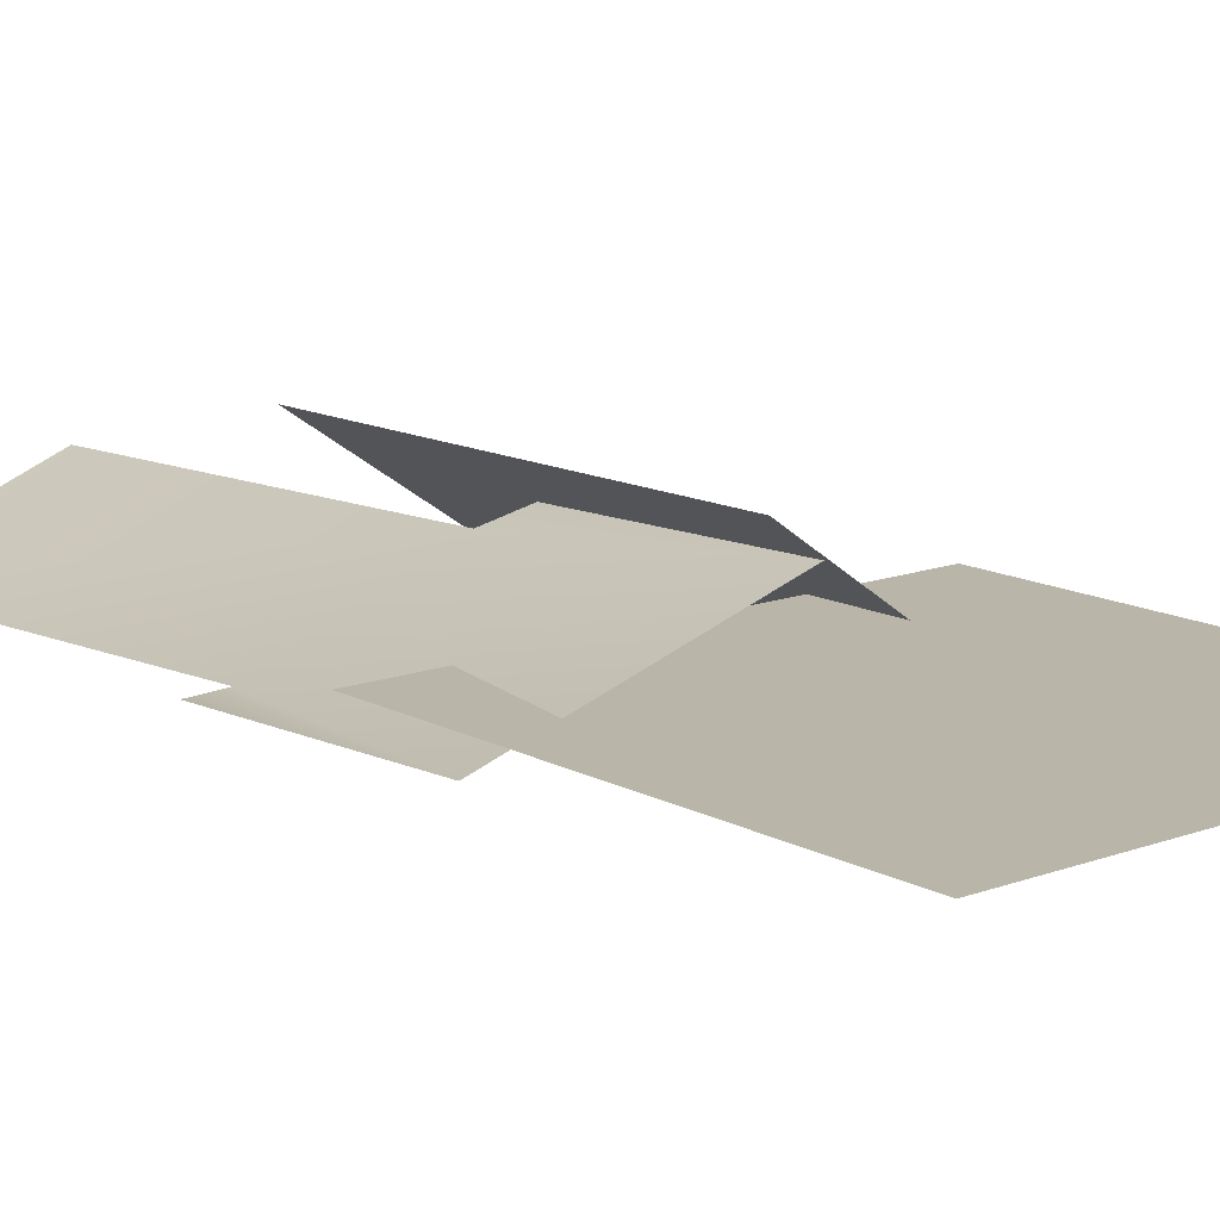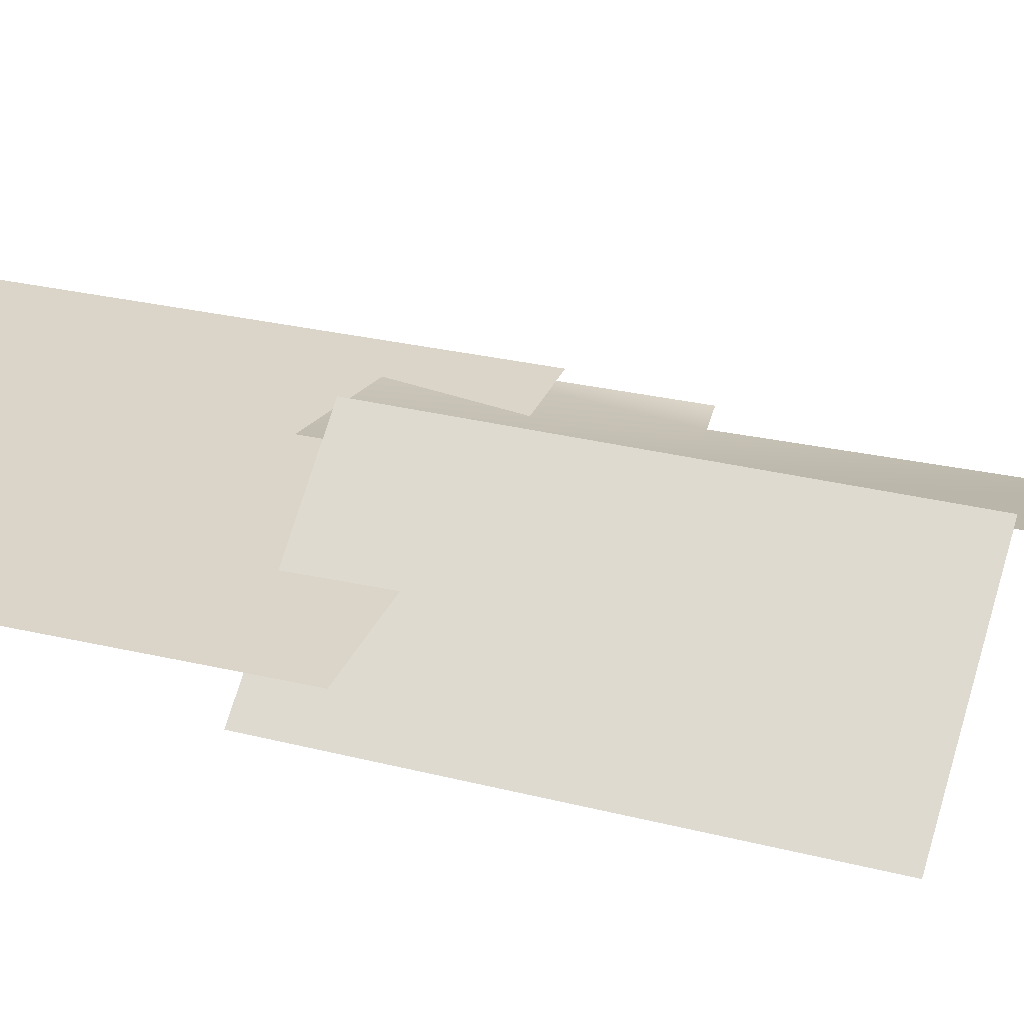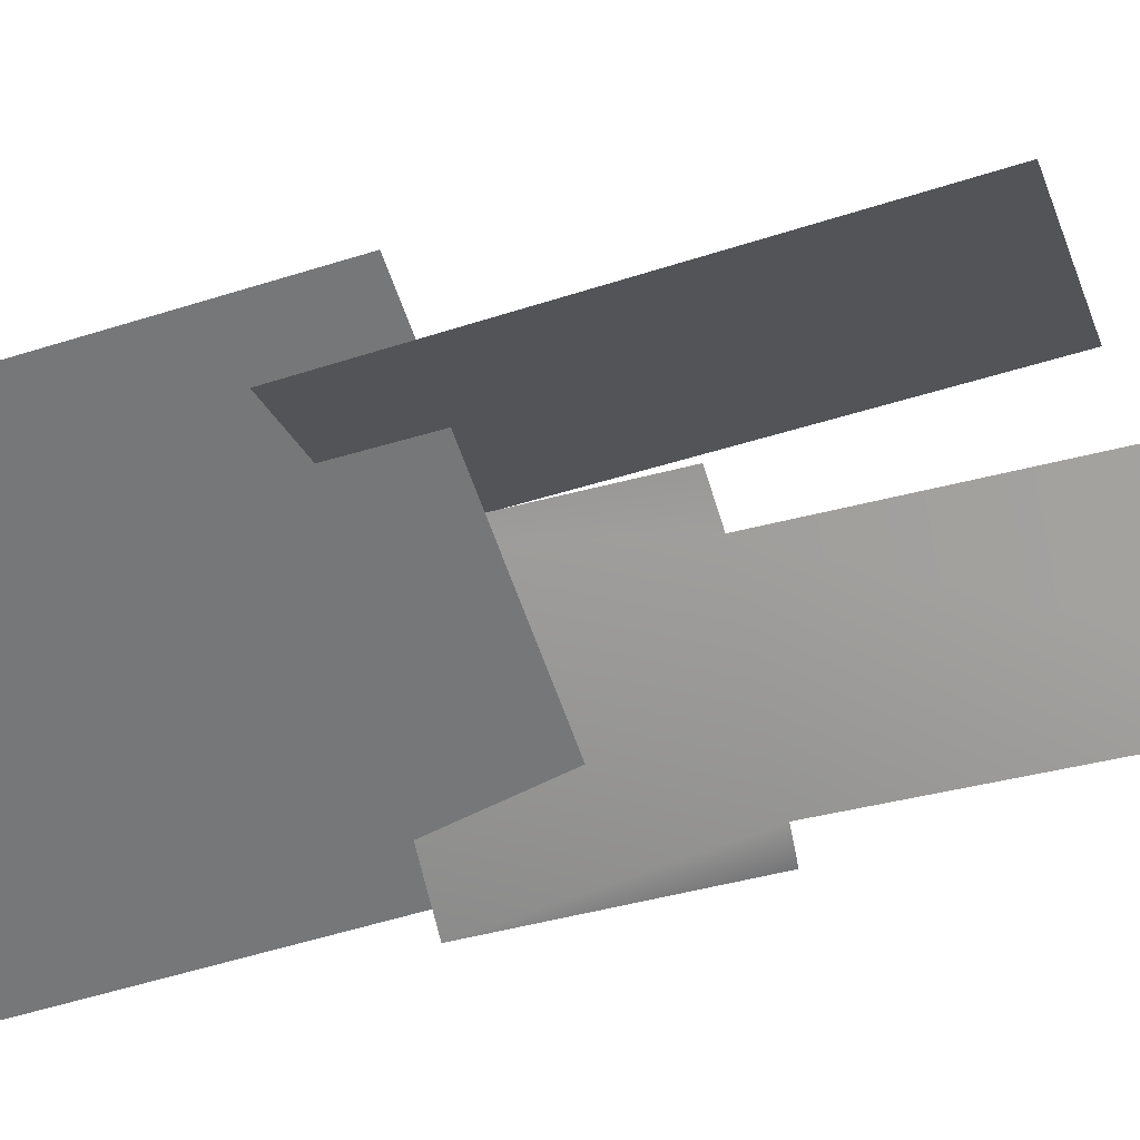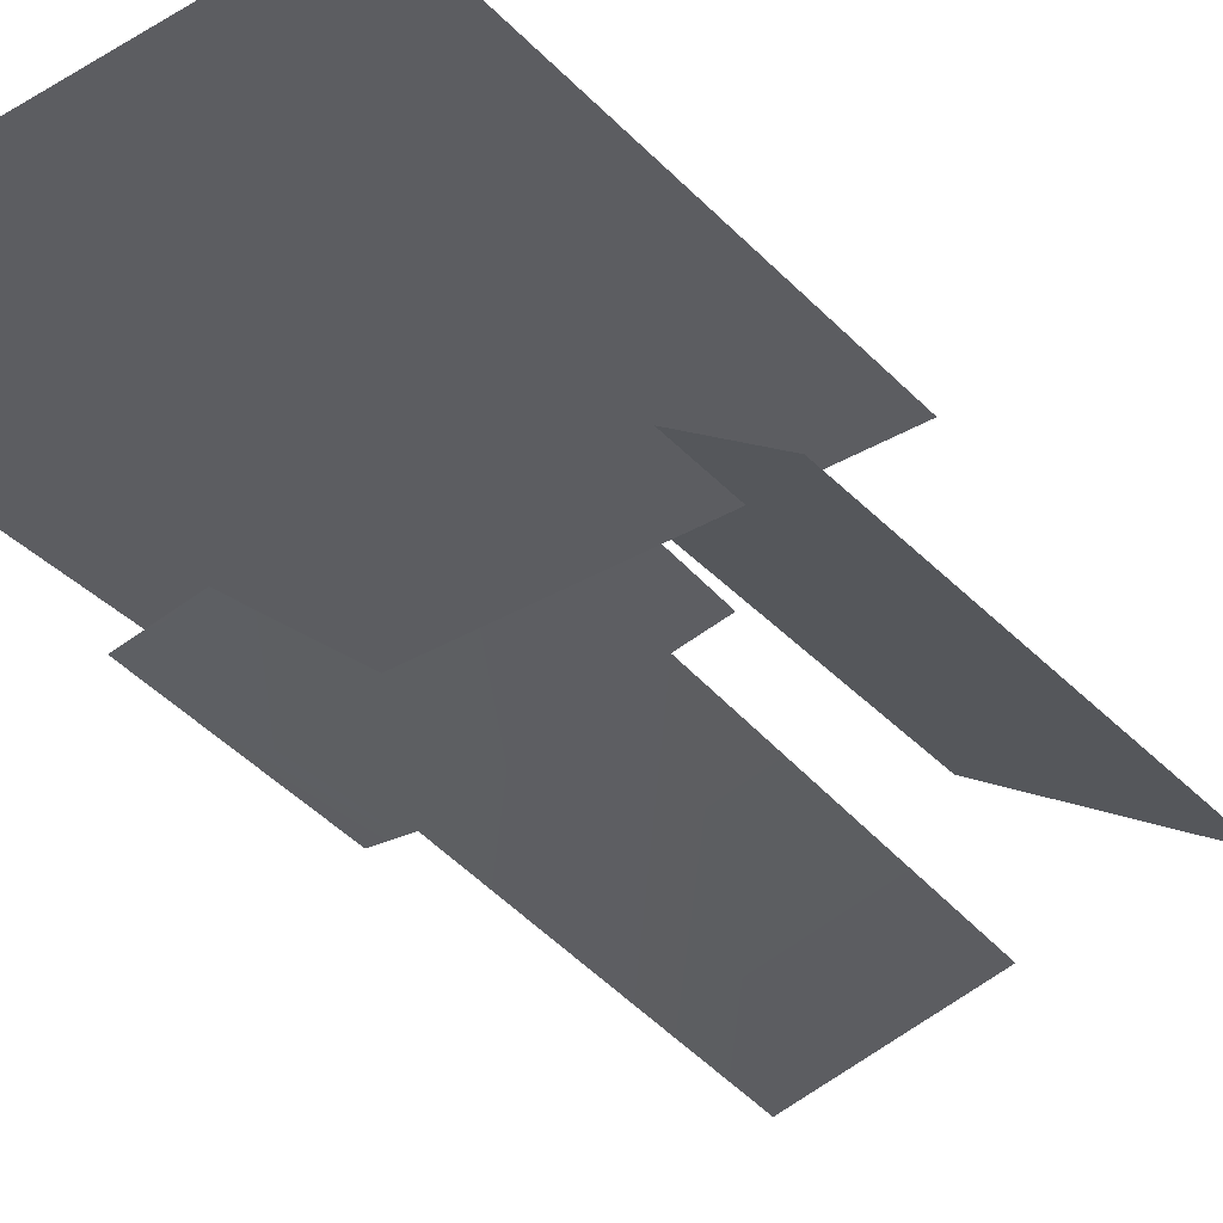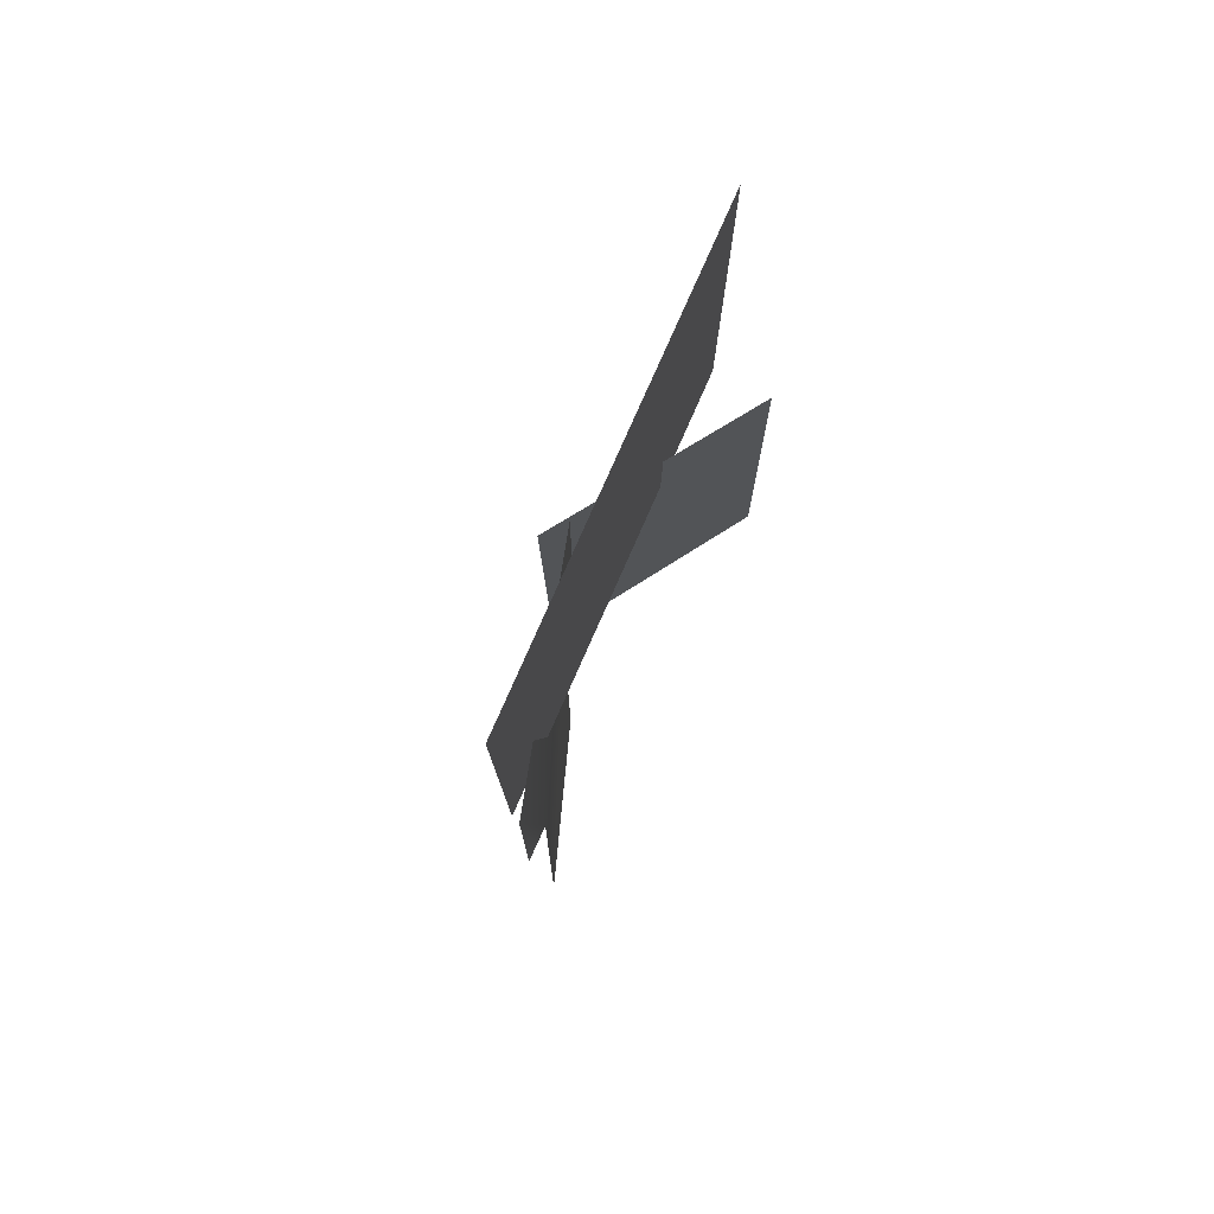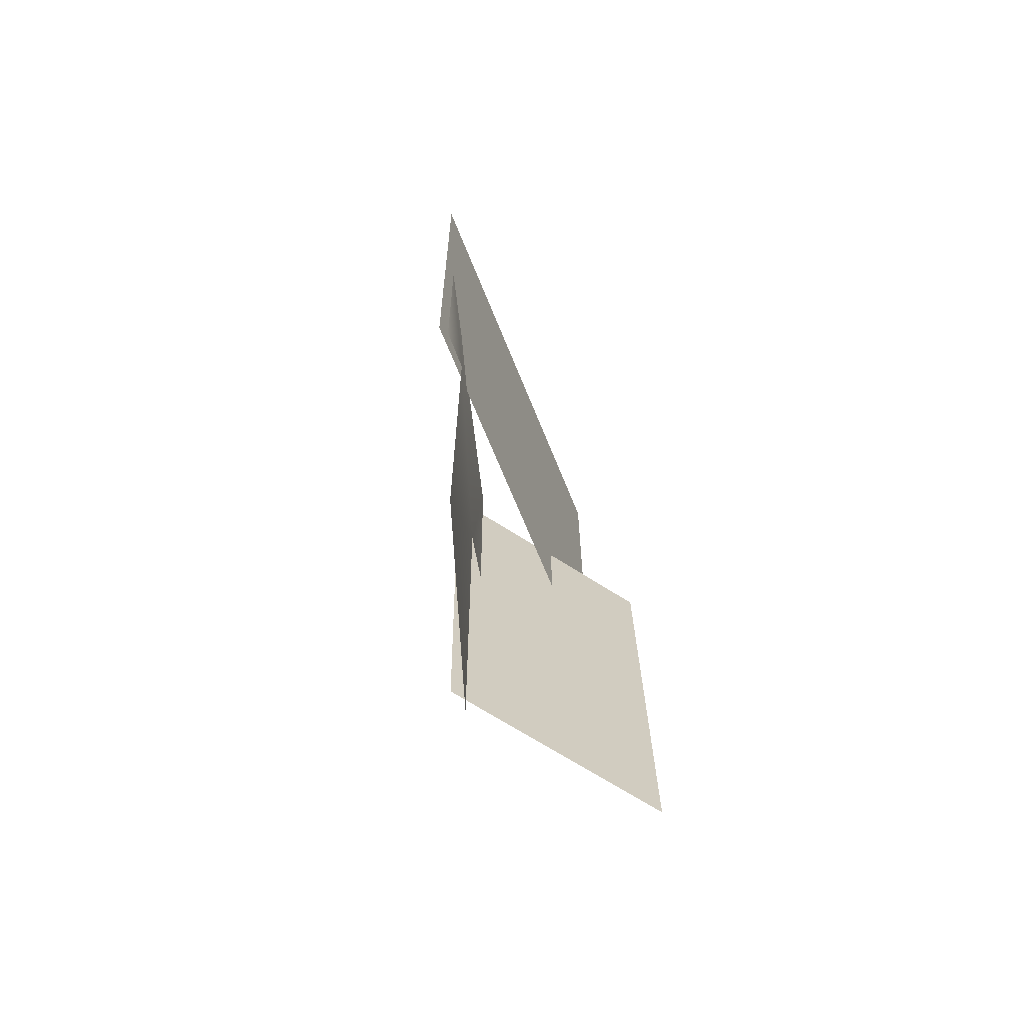
<metadata>
{"format":"obj","ext":"obj","renderer":"f3d","projection":"perspective","resolution":1024,"background":"white","views":[{"elev":13.6,"azim":140.2,"up":"+Z"},{"elev":29.4,"azim":-70.7,"up":"+Z"},{"elev":-57.0,"azim":-72.0,"up":"+Z"},{"elev":-36.6,"azim":-142.7,"up":"+Z"},{"elev":78.4,"azim":113.8,"up":"+Y"},{"elev":-65.9,"azim":111.8,"up":"+Y"}]}
</metadata>
<code>
v  -1.08 -2.48 -0.16
v  -0.2 -2.5 0.44
v  -1.06 -0.54 -0.14
v  -0.2 -0.54 0.46
v  0.04 -3.16 0.26
v  0.82 -3.08 0
v  -0.28 -0.44 0.36
v  0.84 -0.36 0.06
v  -1.18 -0.9 0.14
v  0.78 -0.9 0.14
v  -1.18 1.06 0.14
v  0.78 1.06 0.14
v  0.72 -1.38 0.04
v  -0.04 -1.44 0.3
v  0.88 -1.36 0.04
v  -0.24 -1.44 0.34
g Object_0
f 15 13 8
f 16 7 14
f 3 4 2 1
f 10 9 11 12
f 14 13 6 5
f 13 14 7 8
g

</code>
